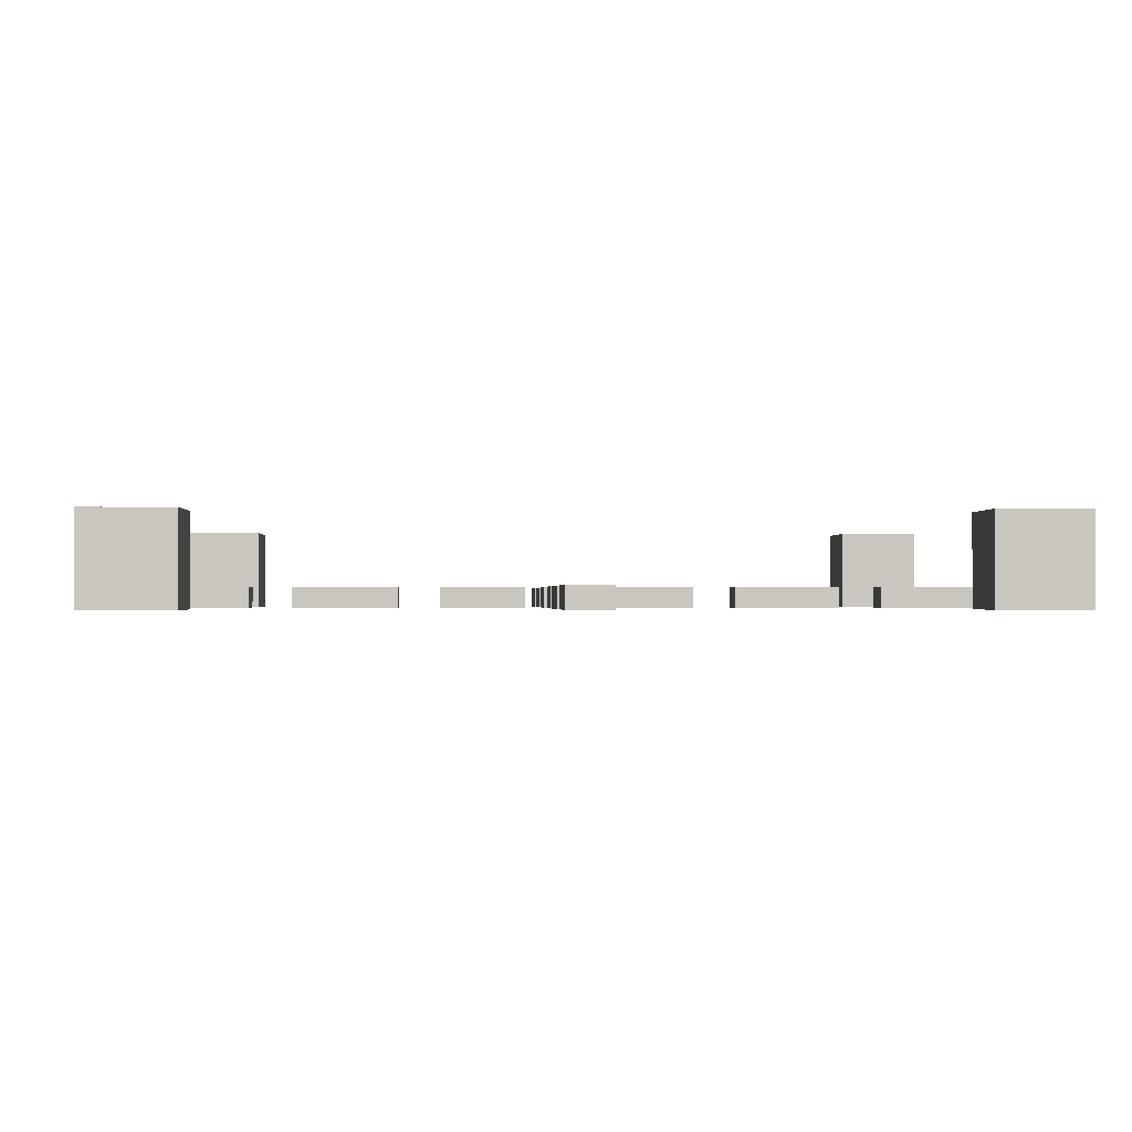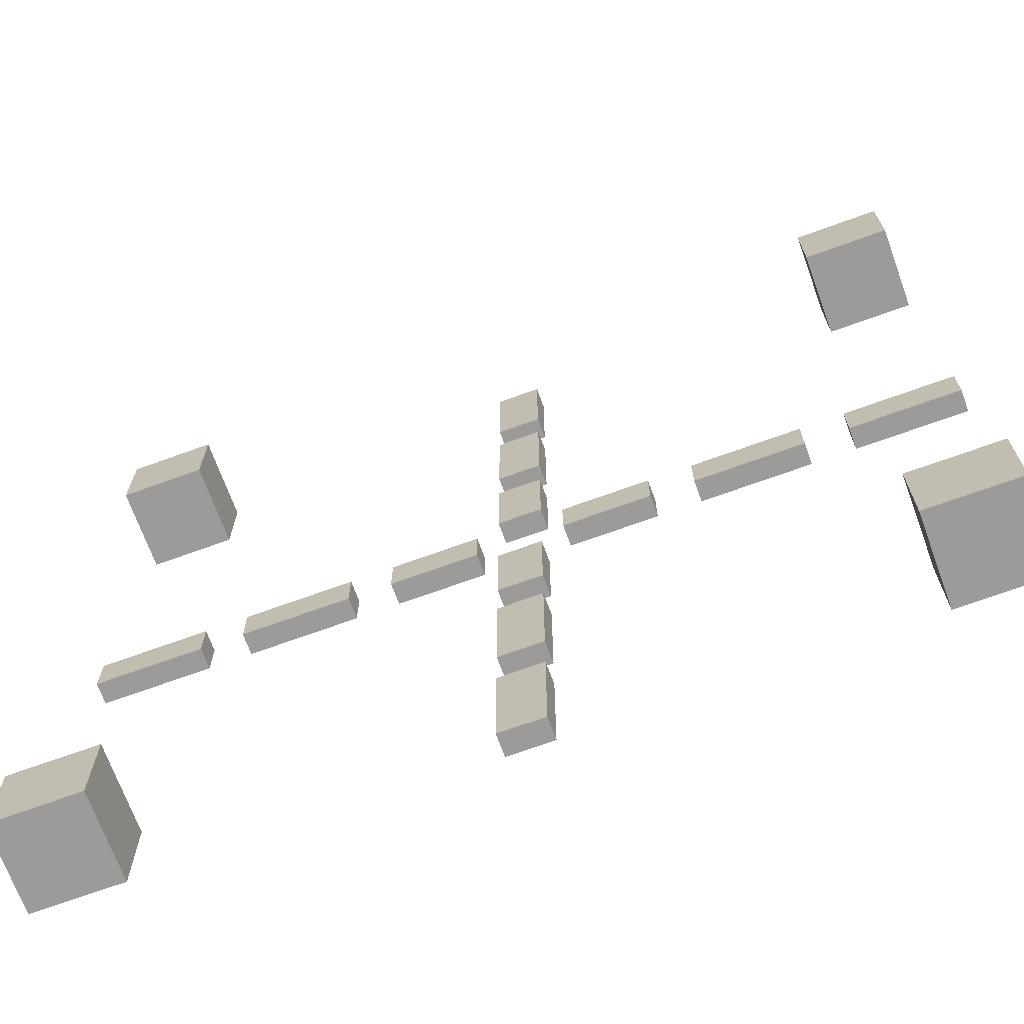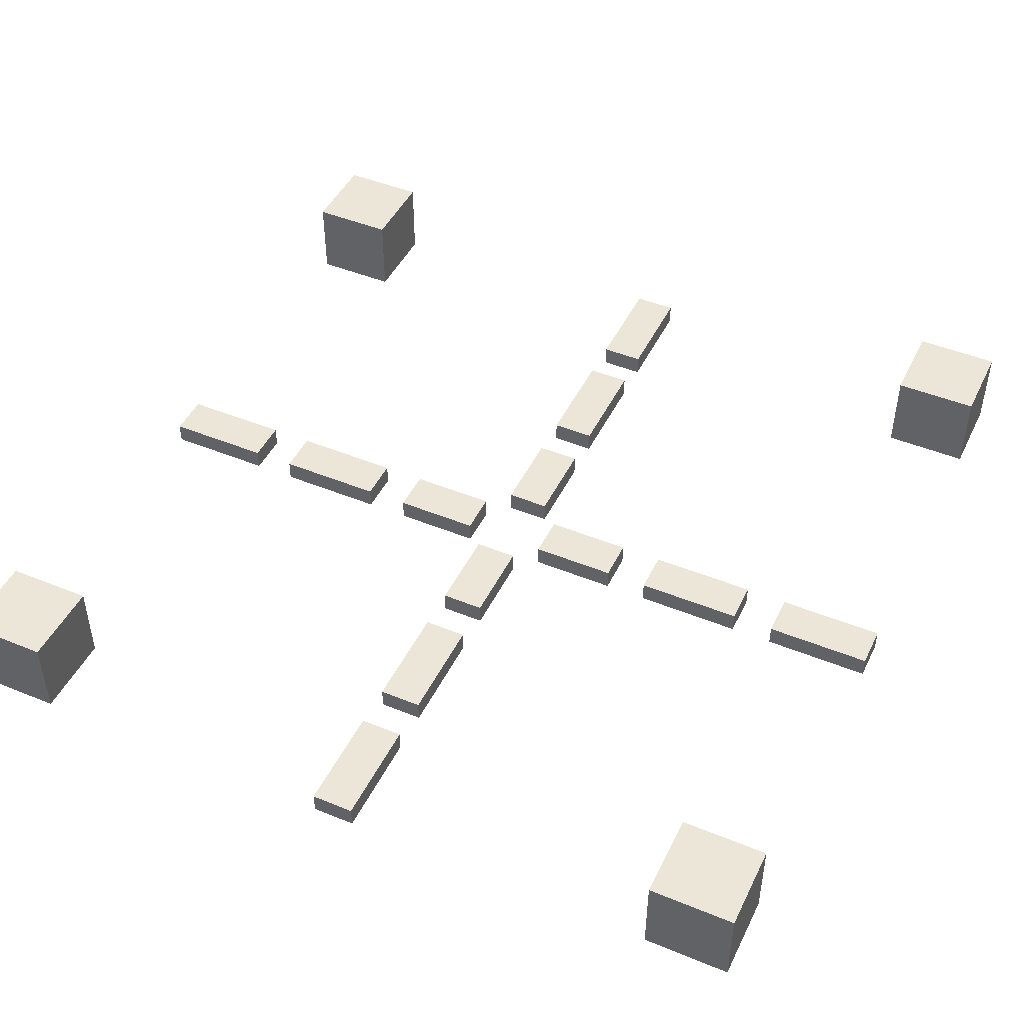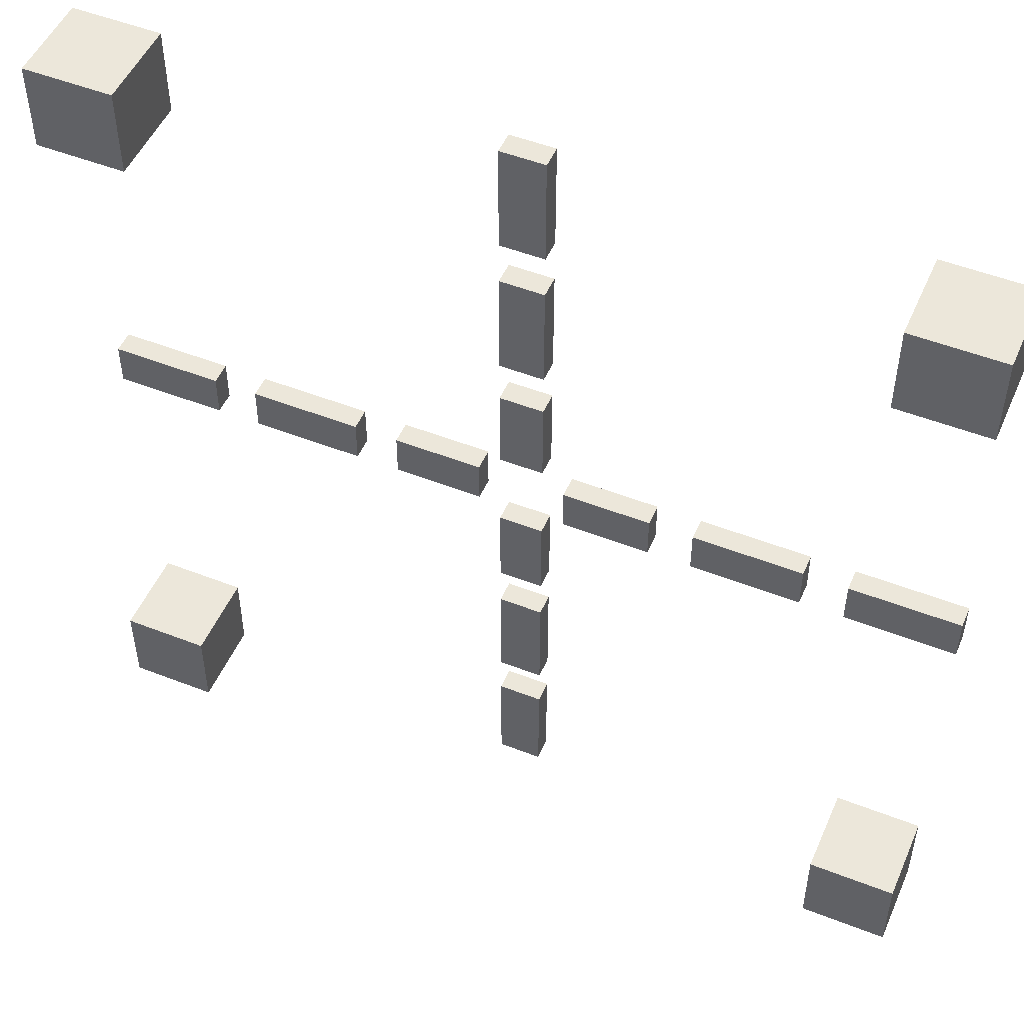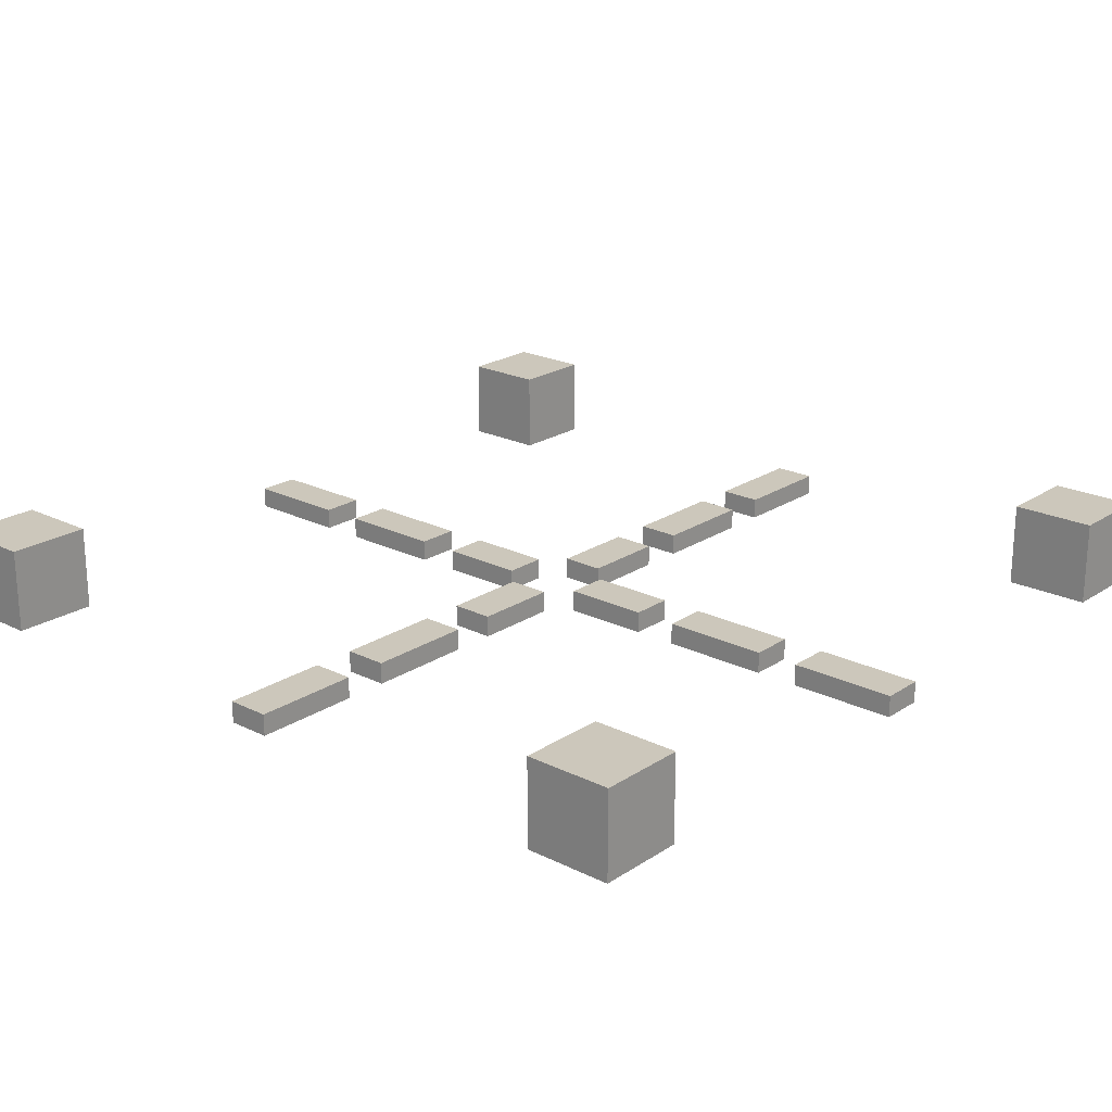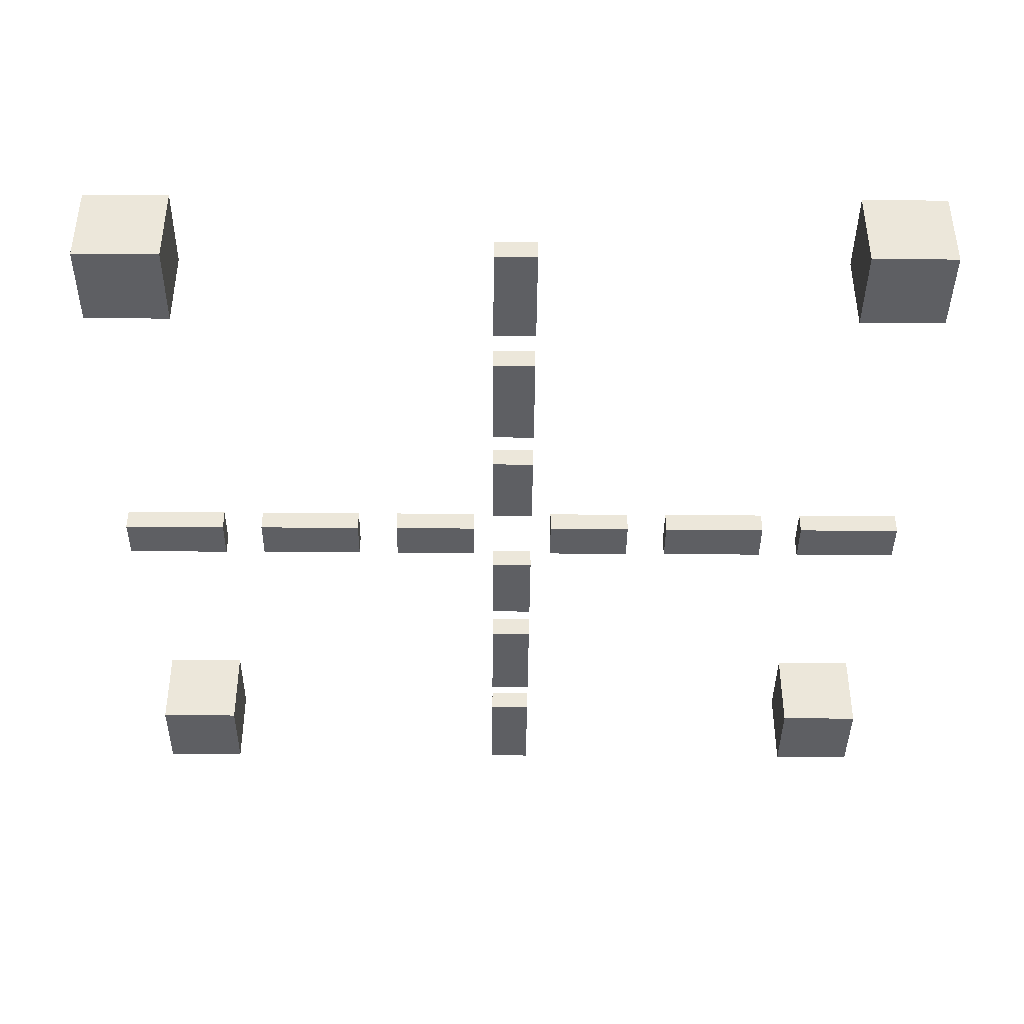
<metadata>
{"format":"obj","ext":"obj","renderer":"f3d","projection":"perspective","resolution":1024,"background":"white","views":[{"elev":-0.8,"azim":-2.7,"up":"+Y"},{"elev":-69.9,"azim":-160.0,"up":"+Z"},{"elev":46.2,"azim":-154.9,"up":"+Y"},{"elev":50.7,"azim":-156.8,"up":"+Z"},{"elev":21.6,"azim":-138.9,"up":"+Y"},{"elev":-40.5,"azim":89.5,"up":"+Y"}]}
</metadata>
<code>
o
v -2 0 2
v -2 0 1.6
v -2 0 0.1
v -2 0 -0.1
v -2 0 -1.6
v -2 0 -2
v -2 0.1 0.1
v -2 0.1 -0.1
v -2 0.4 2
v -2 0.4 1.6
v -2 0.4 -1.6
v -2 0.4 -2
v -1.3 0 0.1
v -1.3 0 -0.1
v -1.3 0.1 0.1
v -1.3 0.1 -0.1
v -0.6 0 0.1
v -0.6 0 -0.1
v -0.6 0.1 0.1
v -0.6 0.1 -0.1
v -0.1 0 2
v -0.1 0 1.5
v -0.1 0 1.3
v -0.1 0 0.8
v -0.1 0 0.6
v -0.1 0 0.2
v -0.1 0 -0.2
v -0.1 0 -0.6
v -0.1 0 -0.8
v -0.1 0 -1.3
v -0.1 0 -1.5
v -0.1 0 -2
v -0.1 0.1 2
v -0.1 0.1 1.5
v -0.1 0.1 1.3
v -0.1 0.1 0.8
v -0.1 0.1 0.6
v -0.1 0.1 0.2
v -0.1 0.1 -0.2
v -0.1 0.1 -0.6
v -0.1 0.1 -0.8
v -0.1 0.1 -1.3
v -0.1 0.1 -1.5
v -0.1 0.1 -2
v 0.2 0 0.1
v 0.2 0 -0.1
v 0.2 0.1 0.1
v 0.2 0.1 -0.1
v 0.8 0 0.1
v 0.8 0 -0.1
v 0.8 0.1 0.1
v 0.8 0.1 -0.1
v 1.5 0 0.1
v 1.5 0 -0.1
v 1.5 0.1 0.1
v 1.5 0.1 -0.1
v 1.6 0 2
v 1.6 0 1.6
v 1.6 0 -1.6
v 1.6 0 -2
v 1.6 0.4 2
v 1.6 0.4 1.6
v 1.6 0.4 -1.6
v 1.6 0.4 -2
v -1.6 0 2
v -1.6 0 1.6
v -1.6 0 -1.6
v -1.6 0 -2
v -1.6 0.4 2
v -1.6 0.4 1.6
v -1.6 0.4 -1.6
v -1.6 0.4 -2
v -1.5 0 0.1
v -1.5 0 -0.1
v -1.5 0.1 0.1
v -1.5 0.1 -0.1
v -0.8 0 0.1
v -0.8 0 -0.1
v -0.8 0.1 0.1
v -0.8 0.1 -0.1
v -0.2 0 0.1
v -0.2 0 -0.1
v -0.2 0.1 0.1
v -0.2 0.1 -0.1
v 0.1 0 2
v 0.1 0 1.5
v 0.1 0 1.3
v 0.1 0 0.8
v 0.1 0 0.6
v 0.1 0 0.2
v 0.1 0 -0.2
v 0.1 0 -0.6
v 0.1 0 -0.8
v 0.1 0 -1.3
v 0.1 0 -1.5
v 0.1 0 -2
v 0.1 0.1 2
v 0.1 0.1 1.5
v 0.1 0.1 1.3
v 0.1 0.1 0.8
v 0.1 0.1 0.6
v 0.1 0.1 0.2
v 0.1 0.1 -0.2
v 0.1 0.1 -0.6
v 0.1 0.1 -0.8
v 0.1 0.1 -1.3
v 0.1 0.1 -1.5
v 0.1 0.1 -2
v 0.6 0 0.1
v 0.6 0 -0.1
v 0.6 0.1 0.1
v 0.6 0.1 -0.1
v 1.3 0 0.1
v 1.3 0 -0.1
v 1.3 0.1 0.1
v 1.3 0.1 -0.1
v 2 0 2
v 2 0 1.6
v 2 0 0.1
v 2 0 -0.1
v 2 0 -1.6
v 2 0 -2
v 2 0.1 0.1
v 2 0.1 -0.1
v 2 0.4 2
v 2 0.4 1.6
v 2 0.4 -1.6
v 2 0.4 -2
v -2 0 2
v -2 0.4 2
v -1.6 0 2
v -1.6 0.4 2
v -0.1 0 2
v -0.1 0.1 2
v 0.1 0 2
v 0.1 0.1 2
v 1.6 0 2
v 1.6 0.4 2
v 2 0 2
v 2 0.4 2
v -0.1 0 1.3
v -0.1 0.1 1.3
v 0.1 0 1.3
v 0.1 0.1 1.3
v -0.1 0 0.6
v -0.1 0.1 0.6
v 0.1 0 0.6
v 0.1 0.1 0.6
v -2 0 0.1
v -2 0.1 0.1
v -1.5 0 0.1
v -1.5 0.1 0.1
v -1.3 0 0.1
v -1.3 0.1 0.1
v -0.8 0 0.1
v -0.8 0.1 0.1
v -0.6 0 0.1
v -0.6 0.1 0.1
v -0.2 0 0.1
v -0.2 0.1 0.1
v 0.2 0 0.1
v 0.2 0.1 0.1
v 0.6 0 0.1
v 0.6 0.1 0.1
v 0.8 0 0.1
v 0.8 0.1 0.1
v 1.3 0 0.1
v 1.3 0.1 0.1
v 1.5 0 0.1
v 1.5 0.1 0.1
v 2 0 0.1
v 2 0.1 0.1
v -0.1 0 -0.2
v -0.1 0.1 -0.2
v 0.1 0 -0.2
v 0.1 0.1 -0.2
v -0.1 0 -0.8
v -0.1 0.1 -0.8
v 0.1 0 -0.8
v 0.1 0.1 -0.8
v -0.1 0 -1.5
v -0.1 0.1 -1.5
v 0.1 0 -1.5
v 0.1 0.1 -1.5
v -2 0 -1.6
v -2 0.4 -1.6
v -1.6 0 -1.6
v -1.6 0.4 -1.6
v 1.6 0 -1.6
v 1.6 0.4 -1.6
v 2 0 -1.6
v 2 0.4 -1.6
v -2 0 1.6
v -2 0.4 1.6
v -1.6 0 1.6
v -1.6 0.4 1.6
v 1.6 0 1.6
v 1.6 0.4 1.6
v 2 0 1.6
v 2 0.4 1.6
v -0.1 0 1.5
v -0.1 0.1 1.5
v 0.1 0 1.5
v 0.1 0.1 1.5
v -0.1 0 0.8
v -0.1 0.1 0.8
v 0.1 0 0.8
v 0.1 0.1 0.8
v -0.1 0 0.2
v -0.1 0.1 0.2
v 0.1 0 0.2
v 0.1 0.1 0.2
v -2 0 -0.1
v -2 0.1 -0.1
v -1.5 0 -0.1
v -1.5 0.1 -0.1
v -1.3 0 -0.1
v -1.3 0.1 -0.1
v -0.8 0 -0.1
v -0.8 0.1 -0.1
v -0.6 0 -0.1
v -0.6 0.1 -0.1
v -0.2 0 -0.1
v -0.2 0.1 -0.1
v 0.2 0 -0.1
v 0.2 0.1 -0.1
v 0.6 0 -0.1
v 0.6 0.1 -0.1
v 0.8 0 -0.1
v 0.8 0.1 -0.1
v 1.3 0 -0.1
v 1.3 0.1 -0.1
v 1.5 0 -0.1
v 1.5 0.1 -0.1
v 2 0 -0.1
v 2 0.1 -0.1
v -0.1 0 -0.6
v -0.1 0.1 -0.6
v 0.1 0 -0.6
v 0.1 0.1 -0.6
v -0.1 0 -1.3
v -0.1 0.1 -1.3
v 0.1 0 -1.3
v 0.1 0.1 -1.3
v -2 0 -2
v -2 0.4 -2
v -1.6 0 -2
v -1.6 0.4 -2
v -0.1 0 -2
v -0.1 0.1 -2
v 0.1 0 -2
v 0.1 0.1 -2
v 1.6 0 -2
v 1.6 0.4 -2
v 2 0 -2
v 2 0.4 -2
v -2 0 2
v -1.6 0 2
v -0.1 0 2
v 0.1 0 2
v 1.6 0 2
v 2 0 2
v -2 0 1.6
v -1.6 0 1.6
v 1.6 0 1.6
v 2 0 1.6
v -0.1 0 1.5
v 0.1 0 1.5
v -0.1 0 1.3
v 0.1 0 1.3
v -0.1 0 0.8
v 0.1 0 0.8
v -0.1 0 0.6
v 0.1 0 0.6
v -0.1 0 0.2
v 0.1 0 0.2
v -2 0 0.1
v -1.5 0 0.1
v -1.3 0 0.1
v -0.8 0 0.1
v -0.6 0 0.1
v -0.2 0 0.1
v 0.2 0 0.1
v 0.6 0 0.1
v 0.8 0 0.1
v 1.3 0 0.1
v 1.5 0 0.1
v 2 0 0.1
v -2 0 -0.1
v -1.5 0 -0.1
v -1.3 0 -0.1
v -0.8 0 -0.1
v -0.6 0 -0.1
v -0.2 0 -0.1
v 0.2 0 -0.1
v 0.6 0 -0.1
v 0.8 0 -0.1
v 1.3 0 -0.1
v 1.5 0 -0.1
v 2 0 -0.1
v -0.1 0 -0.2
v 0.1 0 -0.2
v -0.1 0 -0.6
v 0.1 0 -0.6
v -0.1 0 -0.8
v 0.1 0 -0.8
v -0.1 0 -1.3
v 0.1 0 -1.3
v -0.1 0 -1.5
v 0.1 0 -1.5
v -2 0 -1.6
v -1.6 0 -1.6
v 1.6 0 -1.6
v 2 0 -1.6
v -2 0 -2
v -1.6 0 -2
v -0.1 0 -2
v 0.1 0 -2
v 1.6 0 -2
v 2 0 -2
v -0.1 0.1 2
v 0.1 0.1 2
v -0.1 0.1 1.5
v 0.1 0.1 1.5
v -0.1 0.1 1.3
v 0.1 0.1 1.3
v -0.1 0.1 0.8
v 0.1 0.1 0.8
v -0.1 0.1 0.6
v 0.1 0.1 0.6
v -0.1 0.1 0.2
v 0.1 0.1 0.2
v -2 0.1 0.1
v -1.5 0.1 0.1
v -1.3 0.1 0.1
v -0.8 0.1 0.1
v -0.6 0.1 0.1
v -0.2 0.1 0.1
v 0.2 0.1 0.1
v 0.6 0.1 0.1
v 0.8 0.1 0.1
v 1.3 0.1 0.1
v 1.5 0.1 0.1
v 2 0.1 0.1
v -2 0.1 -0.1
v -1.5 0.1 -0.1
v -1.3 0.1 -0.1
v -0.8 0.1 -0.1
v -0.6 0.1 -0.1
v -0.2 0.1 -0.1
v 0.2 0.1 -0.1
v 0.6 0.1 -0.1
v 0.8 0.1 -0.1
v 1.3 0.1 -0.1
v 1.5 0.1 -0.1
v 2 0.1 -0.1
v -0.1 0.1 -0.2
v 0.1 0.1 -0.2
v -0.1 0.1 -0.6
v 0.1 0.1 -0.6
v -0.1 0.1 -0.8
v 0.1 0.1 -0.8
v -0.1 0.1 -1.3
v 0.1 0.1 -1.3
v -0.1 0.1 -1.5
v 0.1 0.1 -1.5
v -0.1 0.1 -2
v 0.1 0.1 -2
v -2 0.4 2
v -1.6 0.4 2
v 1.6 0.4 2
v 2 0.4 2
v -2 0.4 1.6
v -1.6 0.4 1.6
v 1.6 0.4 1.6
v 2 0.4 1.6
v -2 0.4 -1.6
v -1.6 0.4 -1.6
v 1.6 0.4 -1.6
v 2 0.4 -1.6
v -2 0.4 -2
v -1.6 0.4 -2
v 1.6 0.4 -2
v 2 0.4 -2
f 7 4 3
f 8 4 7
f 9 2 1
f 10 2 9
f 11 6 5
f 12 6 11
f 15 14 13
f 16 14 15
f 19 18 17
f 20 18 19
f 33 22 21
f 34 22 33
f 35 24 23
f 36 24 35
f 37 26 25
f 38 26 37
f 39 28 27
f 40 28 39
f 41 30 29
f 42 30 41
f 43 32 31
f 44 32 43
f 47 46 45
f 48 46 47
f 51 50 49
f 52 50 51
f 55 54 53
f 56 54 55
f 61 58 57
f 62 58 61
f 63 60 59
f 64 60 63
f 65 66 69
f 69 66 70
f 67 68 71
f 71 68 72
f 73 74 75
f 75 74 76
f 77 78 79
f 79 78 80
f 81 82 83
f 83 82 84
f 85 86 97
f 97 86 98
f 87 88 99
f 99 88 100
f 89 90 101
f 101 90 102
f 91 92 103
f 103 92 104
f 93 94 105
f 105 94 106
f 95 96 107
f 107 96 108
f 109 110 111
f 111 110 112
f 113 114 115
f 115 114 116
f 119 120 123
f 123 120 124
f 117 118 125
f 125 118 126
f 121 122 127
f 127 122 128
f 131 130 129
f 132 130 131
f 135 134 133
f 136 134 135
f 139 138 137
f 140 138 139
f 143 142 141
f 144 142 143
f 147 146 145
f 148 146 147
f 151 150 149
f 152 150 151
f 155 154 153
f 156 154 155
f 159 158 157
f 160 158 159
f 163 162 161
f 164 162 163
f 167 166 165
f 168 166 167
f 171 170 169
f 172 170 171
f 175 174 173
f 176 174 175
f 179 178 177
f 180 178 179
f 183 182 181
f 184 182 183
f 187 186 185
f 188 186 187
f 191 190 189
f 192 190 191
f 193 194 195
f 195 194 196
f 197 198 199
f 199 198 200
f 201 202 203
f 203 202 204
f 205 206 207
f 207 206 208
f 209 210 211
f 211 210 212
f 213 214 215
f 215 214 216
f 217 218 219
f 219 218 220
f 221 222 223
f 223 222 224
f 225 226 227
f 227 226 228
f 229 230 231
f 231 230 232
f 233 234 235
f 235 234 236
f 237 238 239
f 239 238 240
f 241 242 243
f 243 242 244
f 245 246 247
f 247 246 248
f 249 250 251
f 251 250 252
f 253 254 255
f 255 254 256
f 263 258 257
f 264 258 263
f 265 262 261
f 266 262 265
f 267 260 259
f 268 260 267
f 271 270 269
f 272 270 271
f 275 274 273
f 276 274 275
f 289 278 277
f 290 278 289
f 291 280 279
f 292 280 291
f 293 282 281
f 294 282 293
f 295 284 283
f 296 284 295
f 297 286 285
f 298 286 297
f 299 288 287
f 300 288 299
f 303 302 301
f 304 302 303
f 307 306 305
f 308 306 307
f 315 312 311
f 316 312 315
f 317 310 309
f 318 310 317
f 319 314 313
f 320 314 319
f 321 322 323
f 323 322 324
f 325 326 327
f 327 326 328
f 329 330 331
f 331 330 332
f 333 334 345
f 345 334 346
f 335 336 347
f 347 336 348
f 337 338 349
f 349 338 350
f 339 340 351
f 351 340 352
f 341 342 353
f 353 342 354
f 343 344 355
f 355 344 356
f 357 358 359
f 359 358 360
f 361 362 363
f 363 362 364
f 365 366 367
f 367 366 368
f 369 370 373
f 373 370 374
f 371 372 375
f 375 372 376
f 377 378 381
f 381 378 382
f 379 380 383
f 383 380 384

</code>
